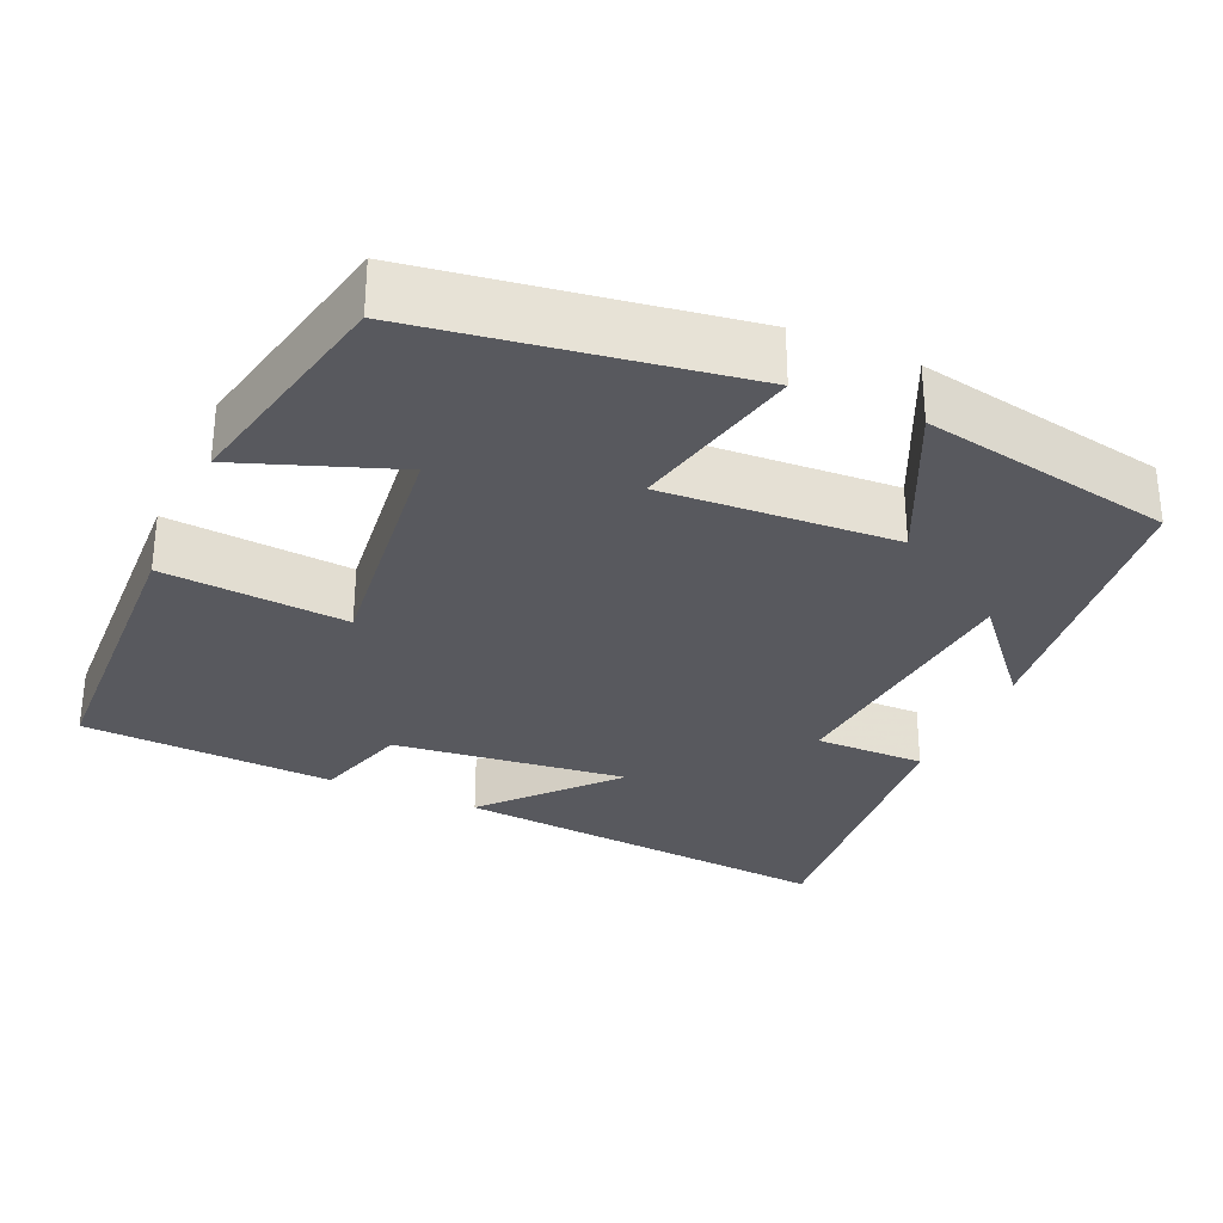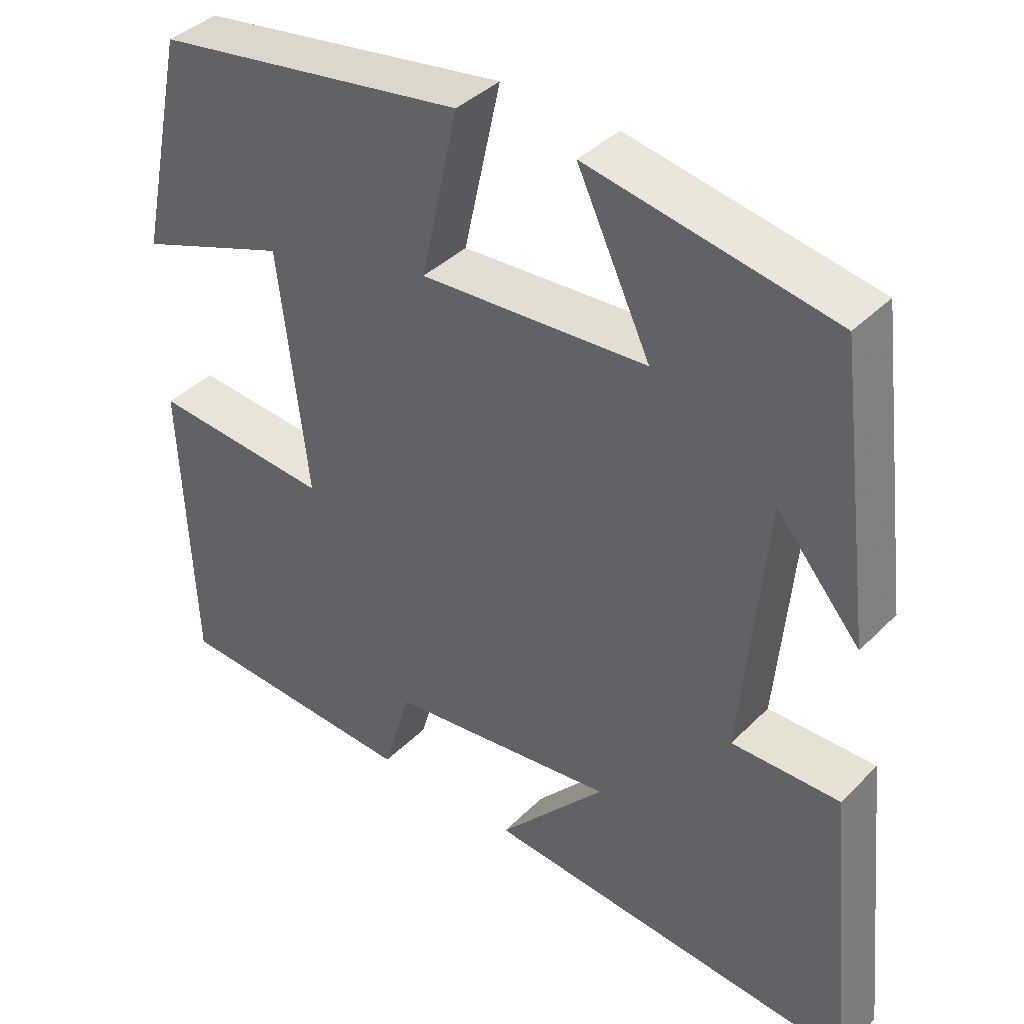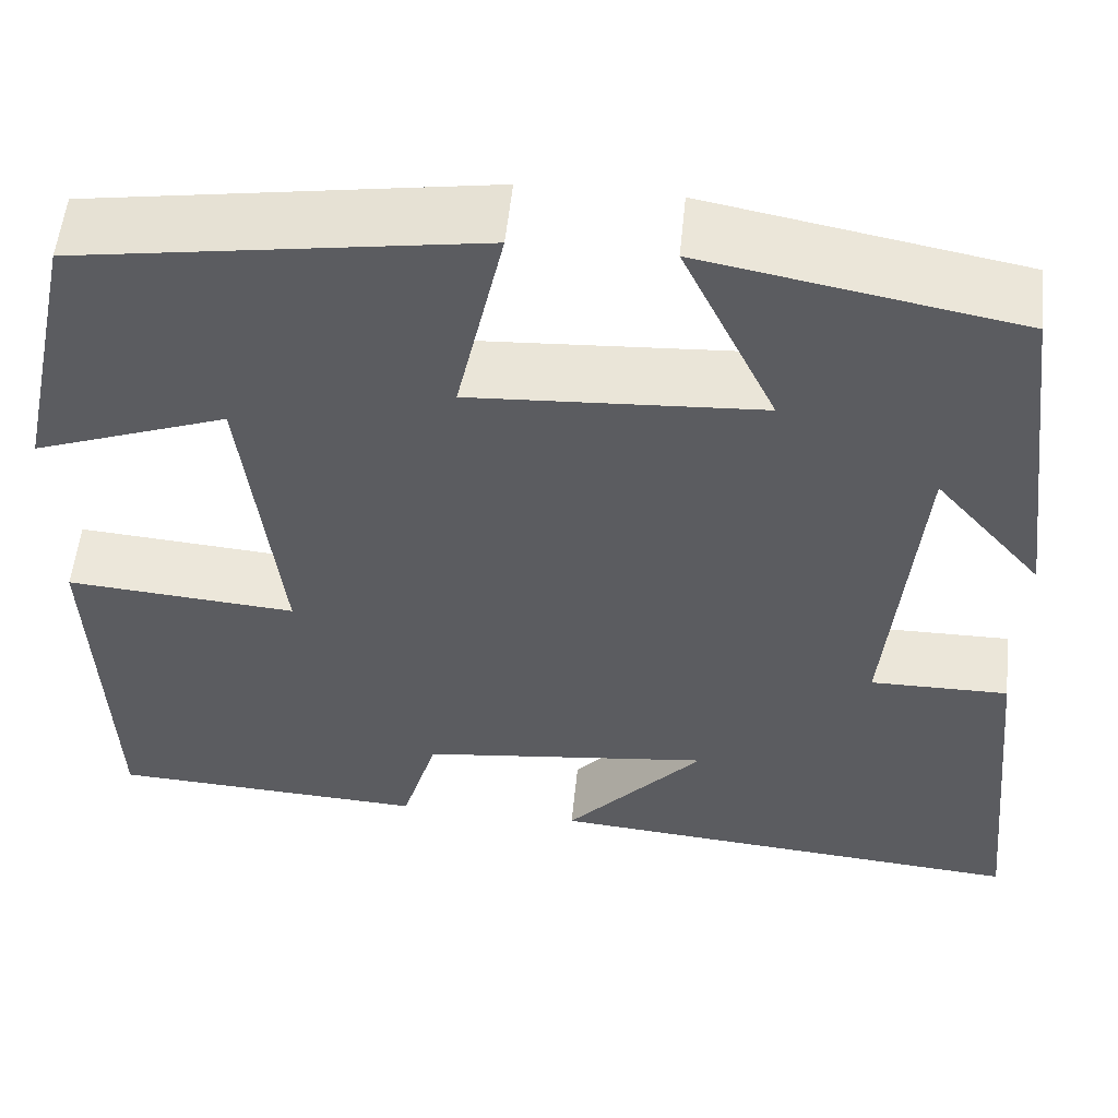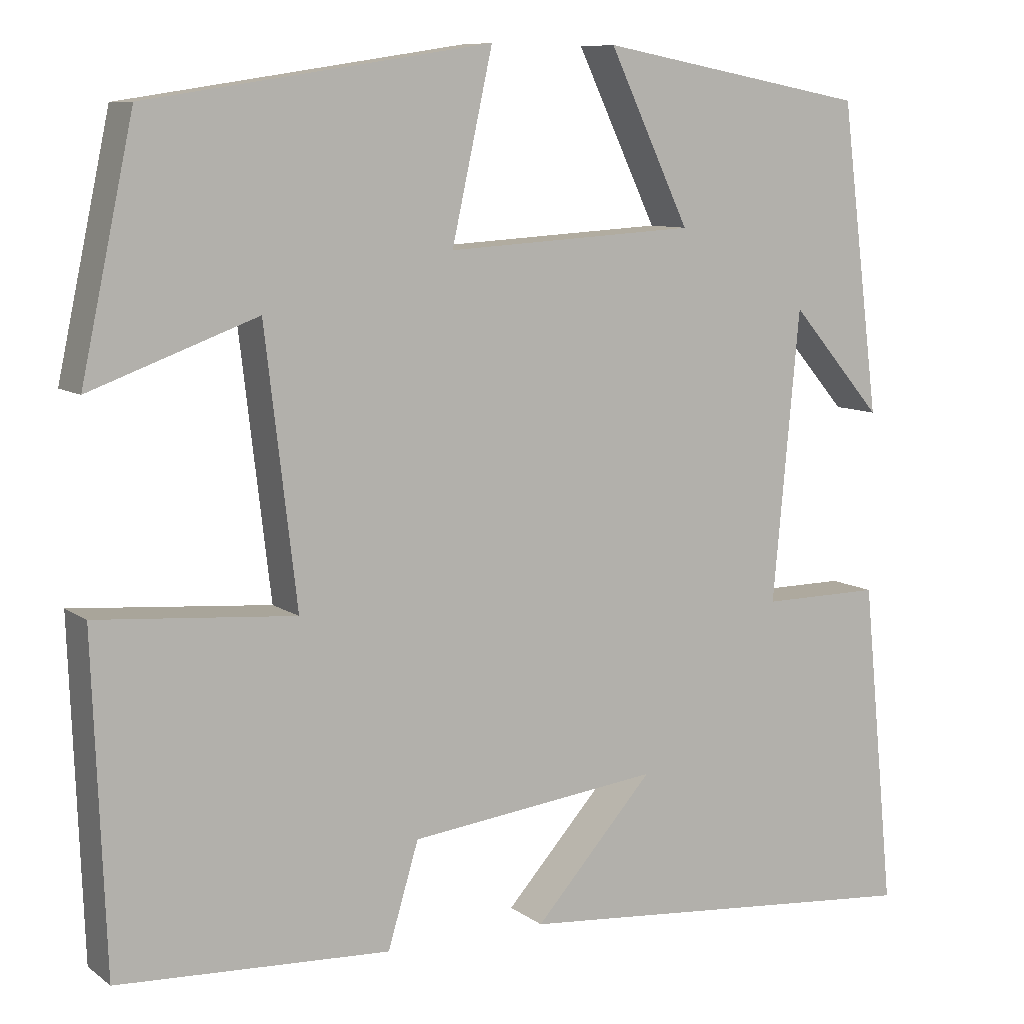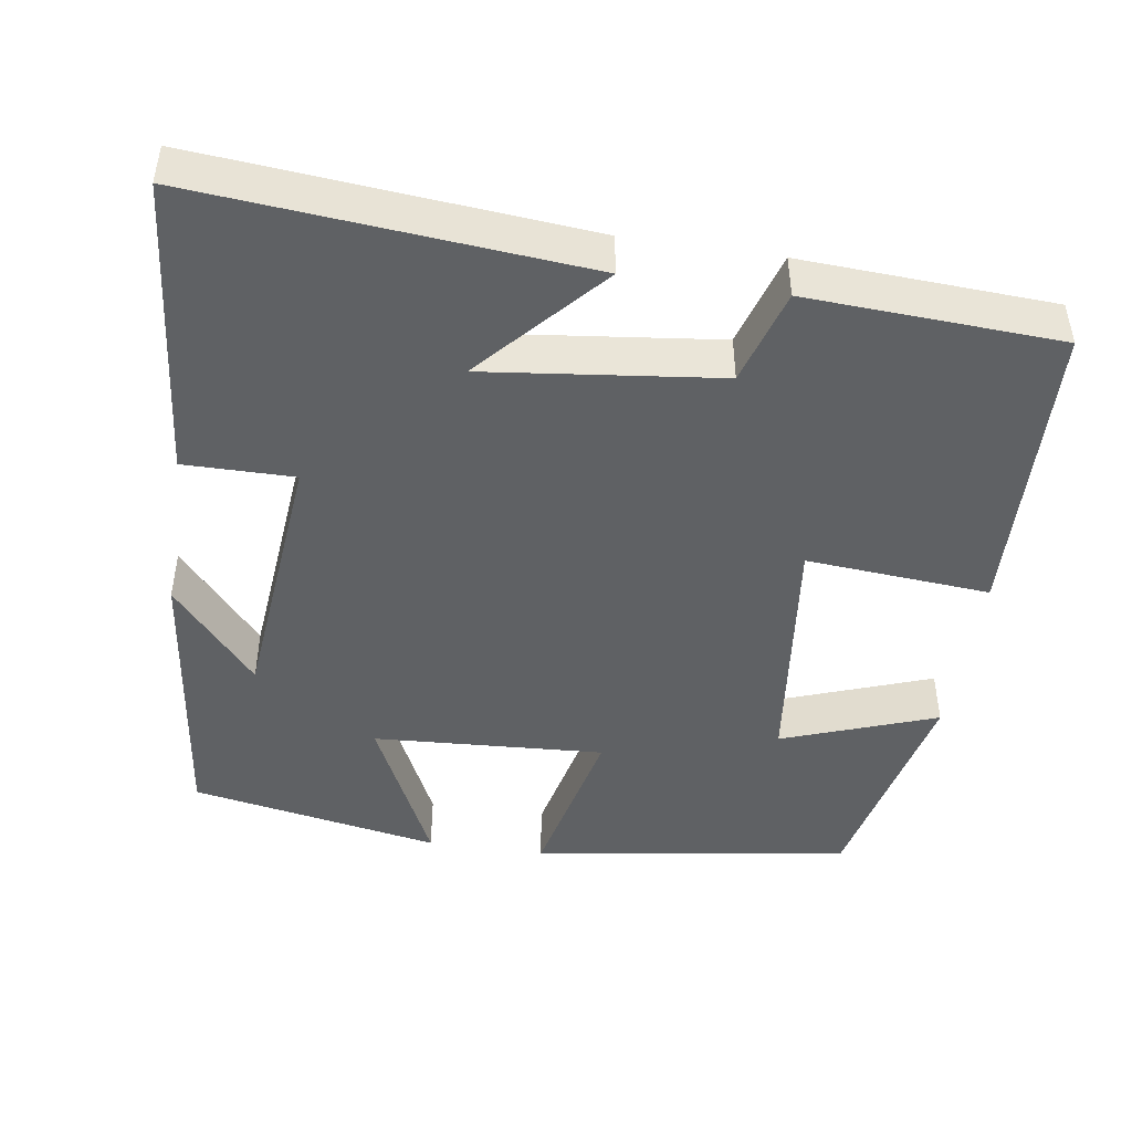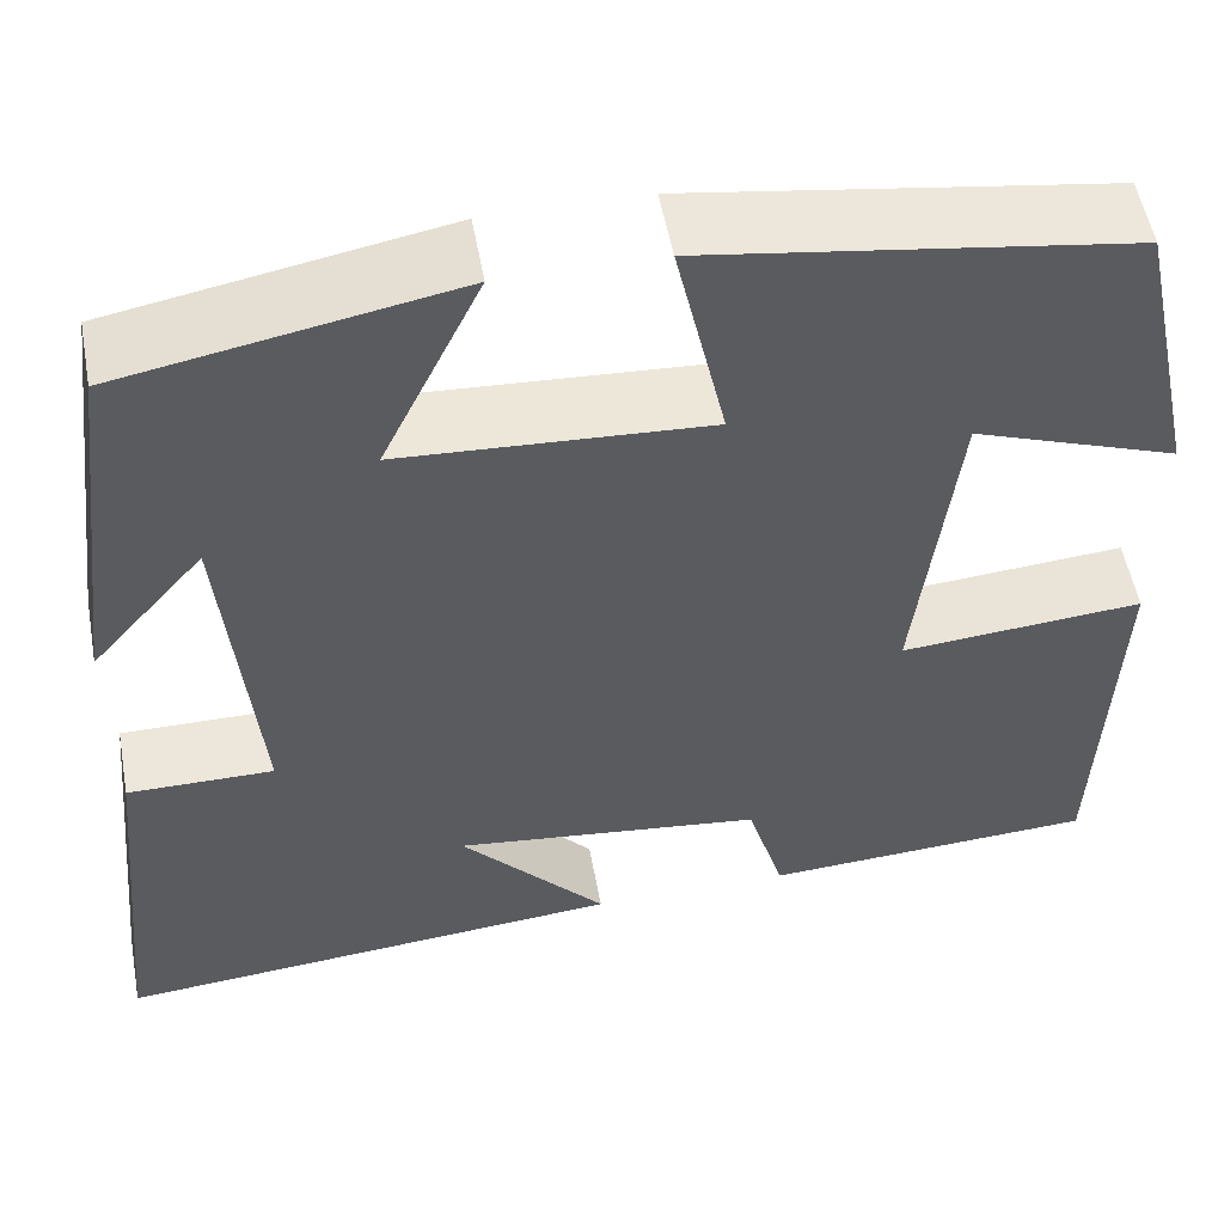
<metadata>
{"format":"obj","ext":"obj","renderer":"f3d","projection":"perspective","resolution":1024,"background":"white","views":[{"elev":-30.3,"azim":-24.0,"up":"+Y"},{"elev":39.2,"azim":39.2,"up":"+Z"},{"elev":54.6,"azim":5.8,"up":"+Z"},{"elev":8.9,"azim":-29.3,"up":"+Z"},{"elev":-46.0,"azim":171.3,"up":"+Y"},{"elev":53.9,"azim":169.6,"up":"+Z"}]}
</metadata>
<code>
v -0.485 0.07 -0.483
v -0.5 0.07 -0.089
v -0.262 0.07 -0.108
v -0.3 0.07 0.216
v -0.5 0.07 0.143
v -0.437 0.07 0.436
v -0.025 0.07 0.5
v -0.074 0.07 0.278
v 0.226 0.07 0.296
v 0.129 0.07 0.5
v 0.453 0.07 0.44
v 0.5 0.07 0.068
v 0.389 0.07 0.197
v 0.357 0.07 -0.151
v 0.5 0.07 -0.15
v 0.539 0.07 -0.543
v 0.038 0.07 -0.5
v 0.181 0.07 -0.34
v -0.121 0.07 -0.376
v -0.158 0.07 -0.5
v -0.485 0 -0.483
v -0.5 0 -0.089
v -0.262 0 -0.108
v -0.3 0 0.216
v -0.5 0 0.143
v -0.437 0 0.436
v -0.025 0 0.5
v -0.074 0 0.278
v 0.226 0 0.296
v 0.129 0 0.5
v 0.453 0 0.44
v 0.5 0 0.068
v 0.389 0 0.197
v 0.357 0 -0.151
v 0.5 0 -0.15
v 0.539 0 -0.543
v 0.038 0 -0.5
v 0.181 0 -0.34
v -0.121 0 -0.376
v -0.158 0 -0.5
f 19 20 1 2
f 18 19 2 3
f 15 16 17 18
f 14 15 18
f 13 14 18 3
f 10 11 12 13
f 9 10 13
f 8 9 13 3
f 7 8 3 4
f 4 5 6 7
f 22 21 40 39
f 23 22 39 38
f 38 37 36 35
f 38 35 34
f 23 38 34 33
f 33 32 31 30
f 33 30 29
f 23 33 29 28
f 24 23 28 27
f 27 26 25 24
f 1 21 22 2
f 2 22 23 3
f 3 23 24 4
f 4 24 25 5
f 5 25 26 6
f 6 26 27 7
f 7 27 28 8
f 8 28 29 9
f 9 29 30 10
f 10 30 31 11
f 11 31 32 12
f 12 32 33 13
f 13 33 34 14
f 14 34 35 15
f 15 35 36 16
f 16 36 37 17
f 17 37 38 18
f 18 38 39 19
f 19 39 40 20
f 20 40 21 1

</code>
